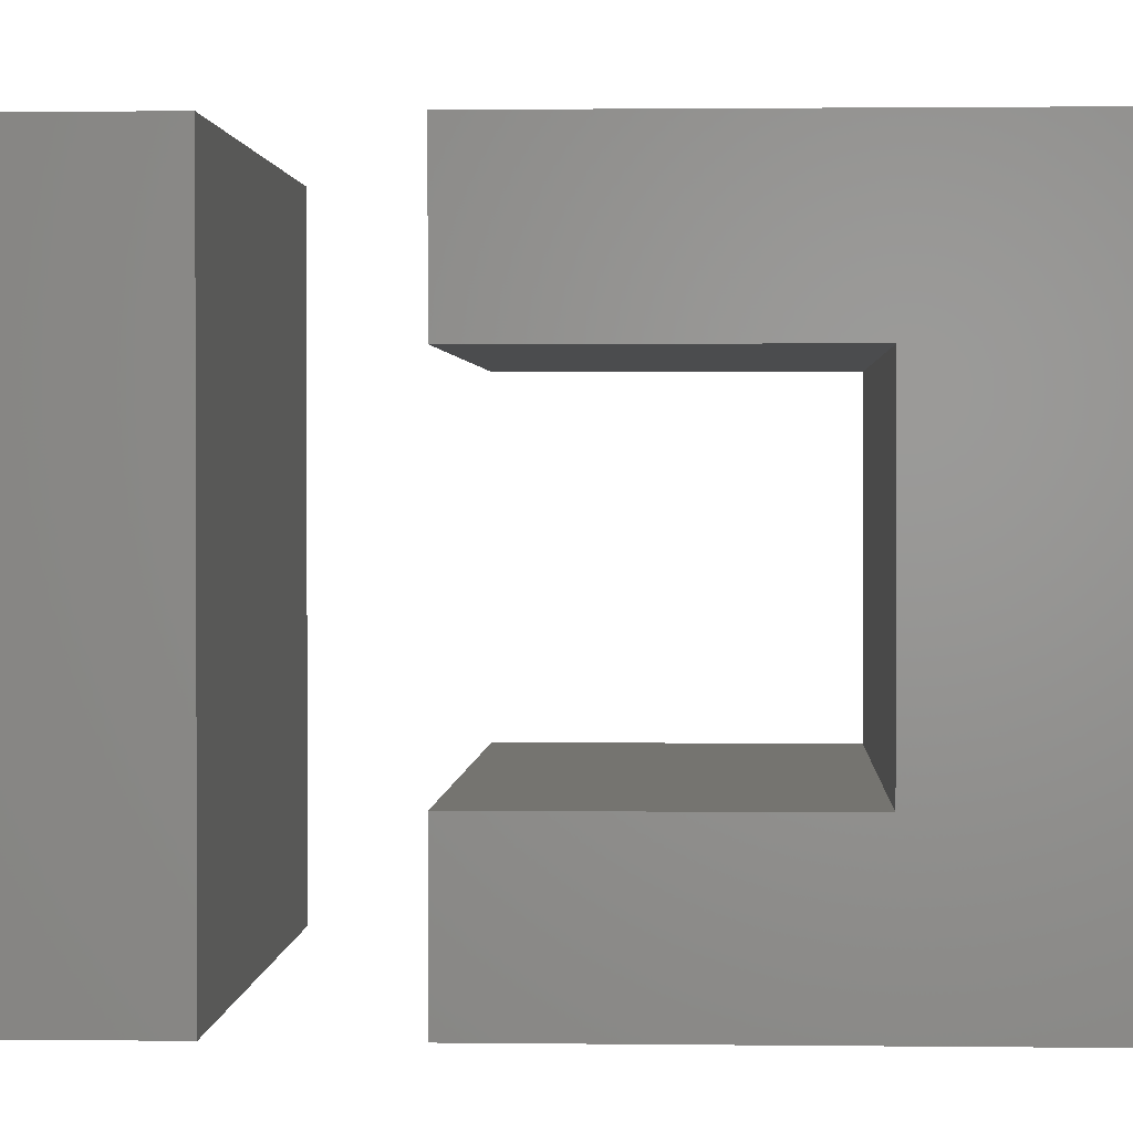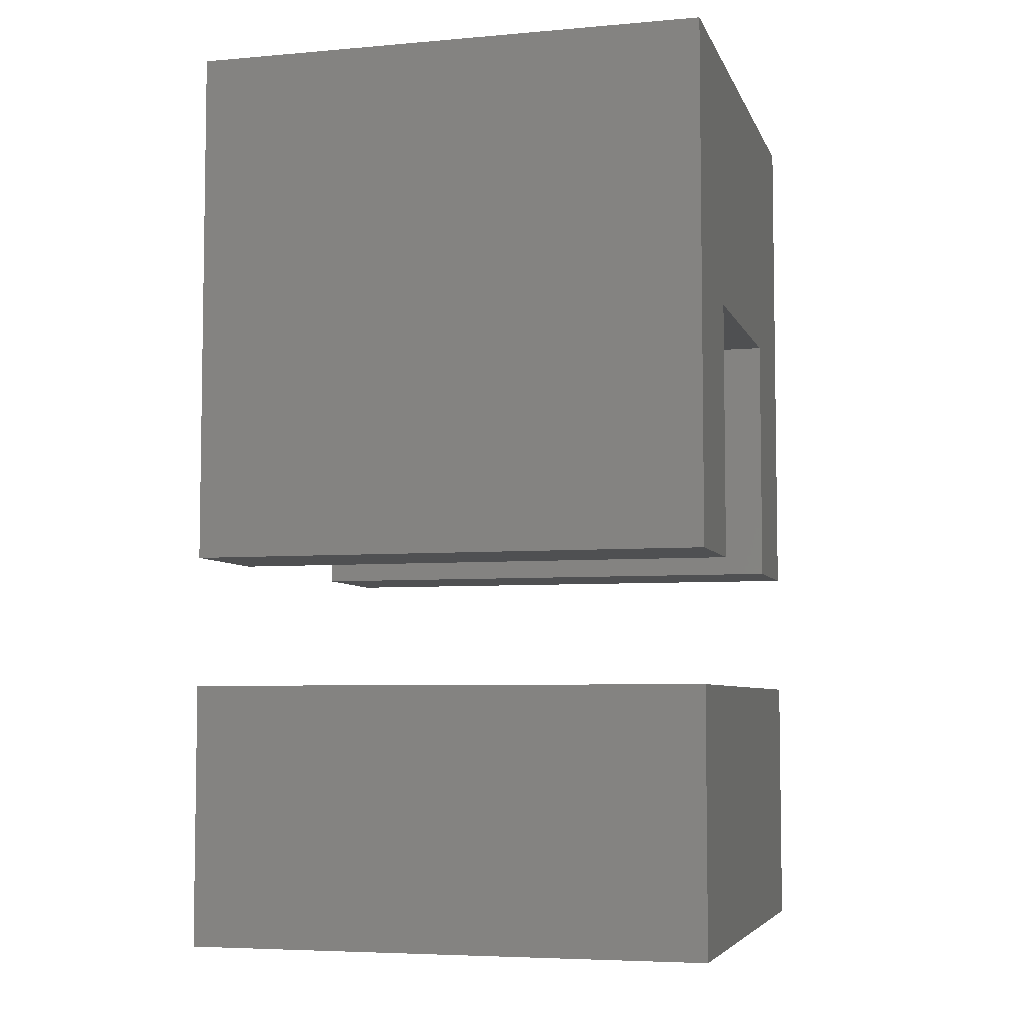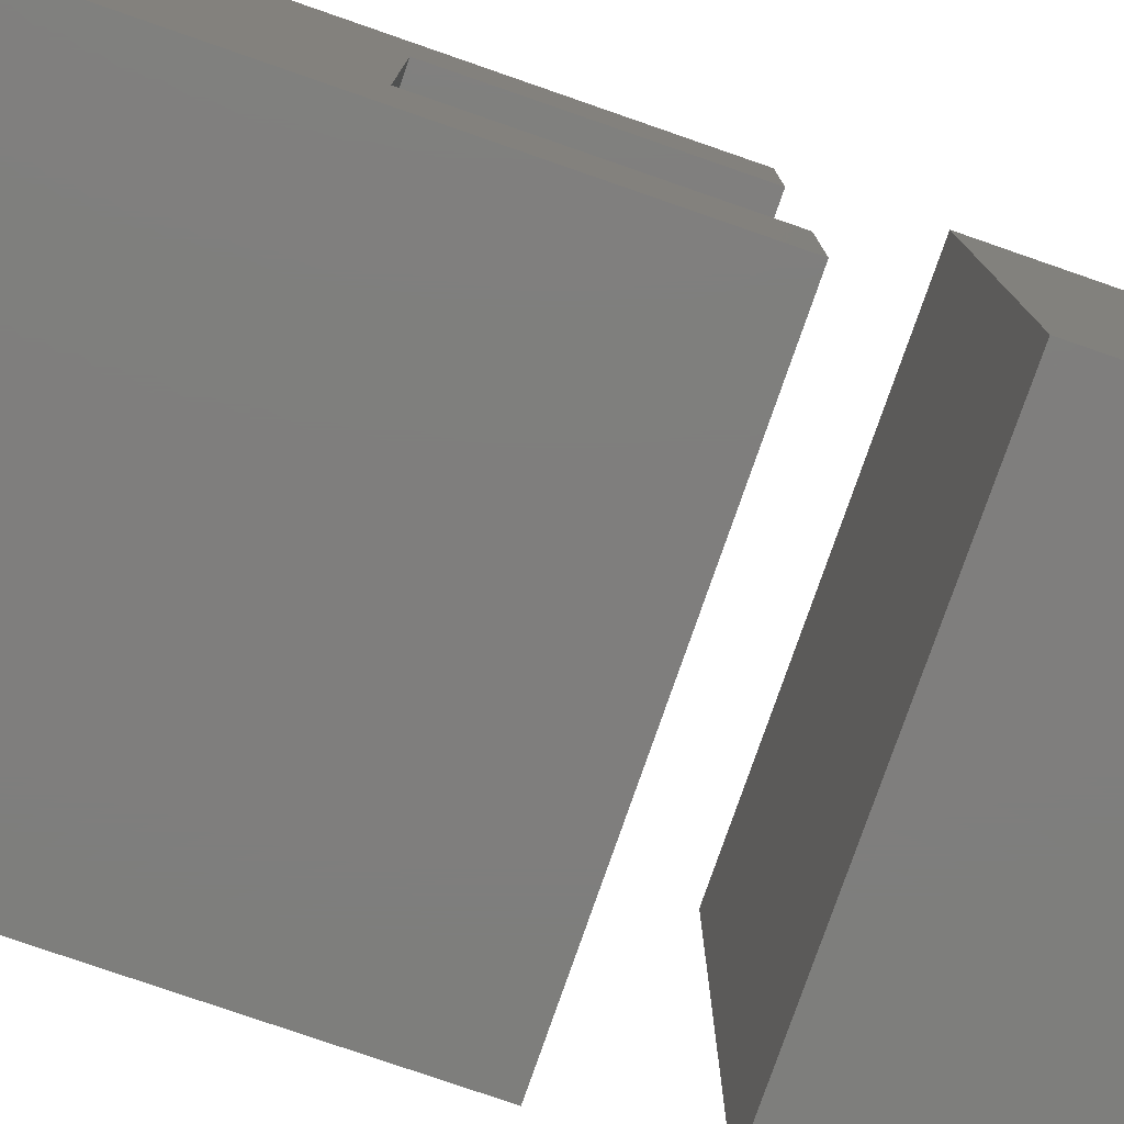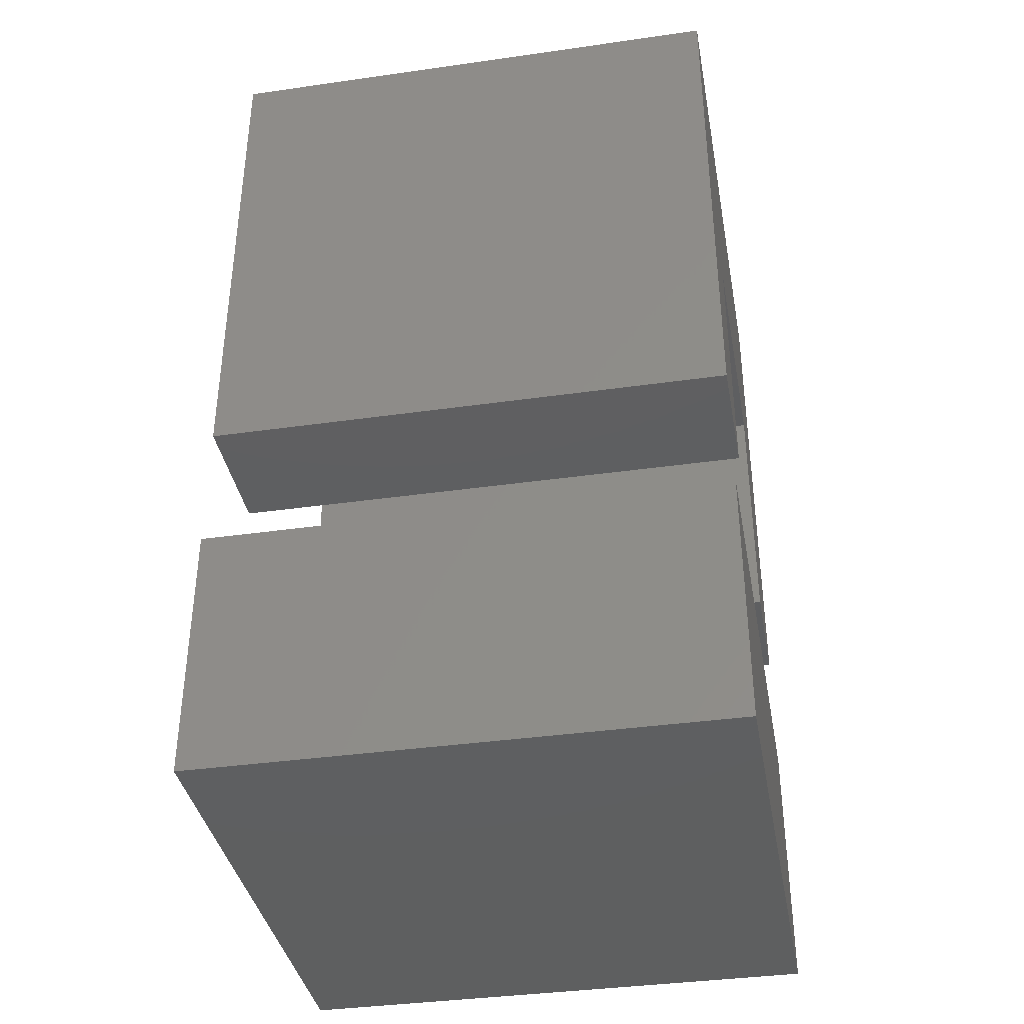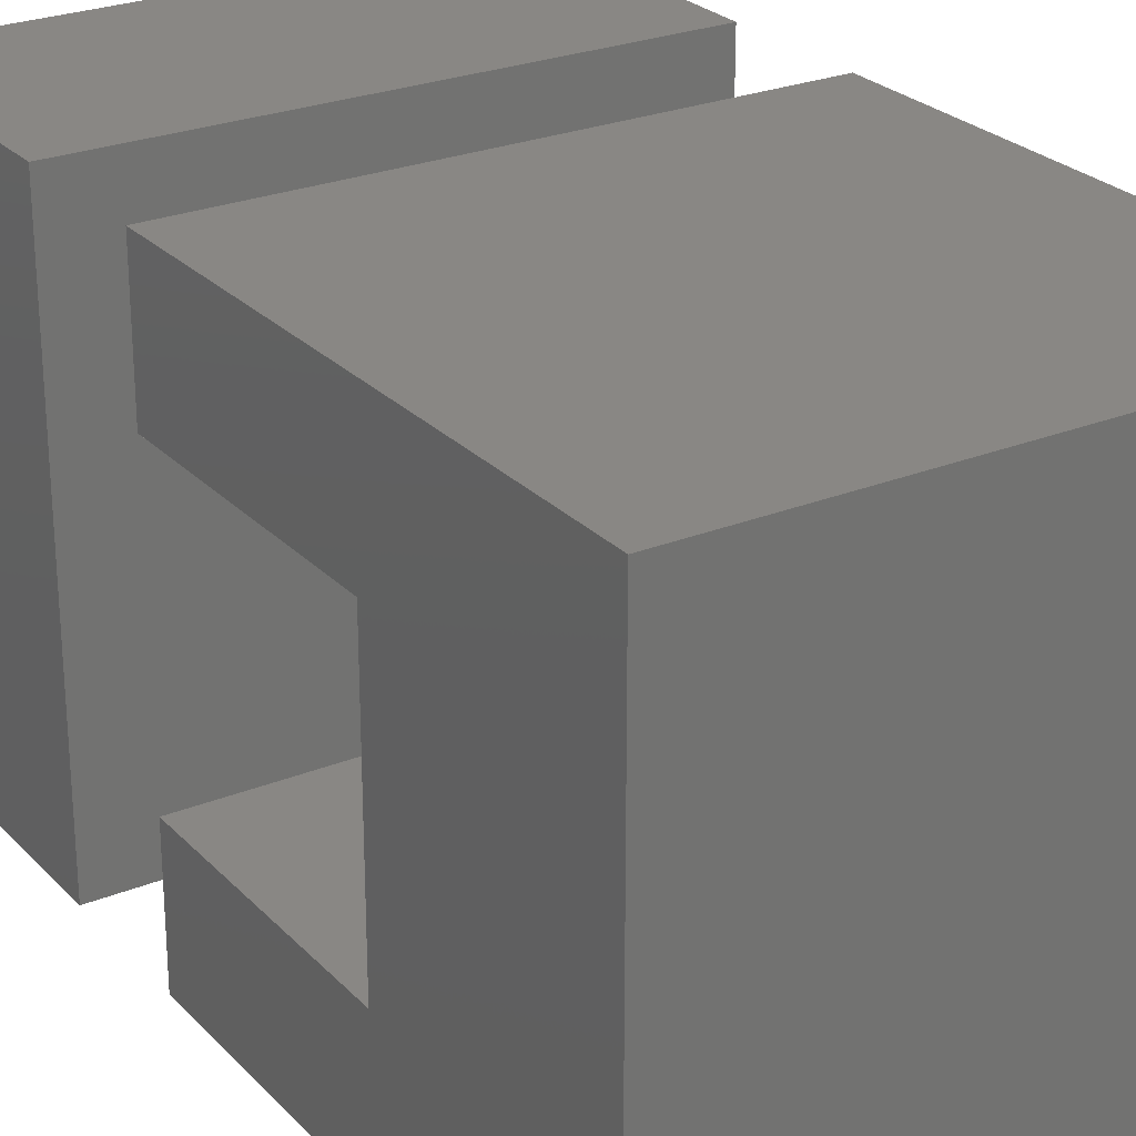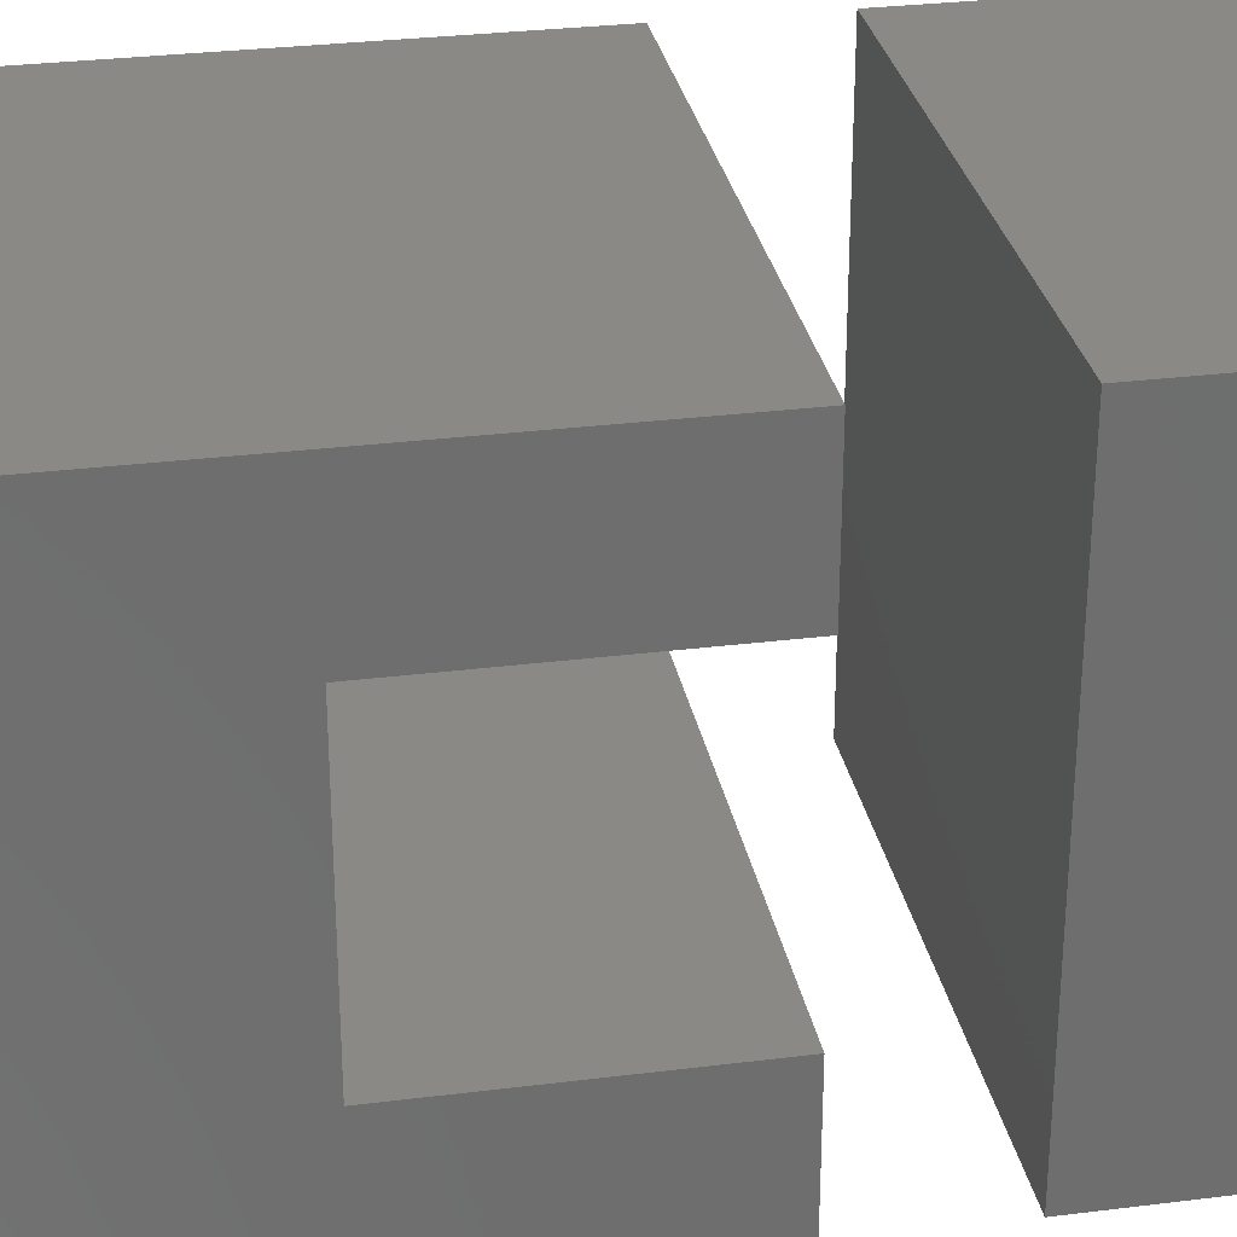
<metadata>
{"format":"stl","ext":"stl","renderer":"f3d","projection":"perspective","resolution":1024,"background":"white","views":[{"elev":1.4,"azim":-87.3,"up":"+Y"},{"elev":-5.6,"azim":15.1,"up":"+Z"},{"elev":-78.3,"azim":70.9,"up":"+Y"},{"elev":-37.7,"azim":10.3,"up":"+Z"},{"elev":25.8,"azim":-32.8,"up":"+Y"},{"elev":29.8,"azim":79.6,"up":"+Y"}]}
</metadata>
<code>
# stl→obj: 24 verts, 40 faces
v 10 10 15
v 10 5 5
v 10 10 -5
v 10 -5 5
v 10 -10 15
v 10 -10 -5
v 10 -5 -5
v 10 5 -5
v -10 10 15
v -10 -10 15
v -10 5 -5
v -10 10 -5
v -10 -10 -5
v -10 -5 -5
v -10 -5 5
v -10 5 5
v 10 -10 -10
v 10 10 -20
v 10 10 -10
v 10 -10 -20
v -10 10 -10
v -10 -10 -10
v -10 -10 -20
v -10 10 -20
f 1 2 3
f 1 4 2
f 5 4 1
f 6 4 5
f 4 6 7
f 3 2 8
f 9 5 1
f 5 9 10
f 11 3 8
f 3 11 12
f 13 7 6
f 7 13 14
f 14 13 15
f 16 12 11
f 12 16 9
f 15 9 16
f 15 10 9
f 10 15 13
f 3 9 1
f 9 3 12
f 13 5 10
f 5 13 6
f 15 2 4
f 2 15 16
f 11 2 16
f 2 11 8
f 7 15 4
f 15 7 14
f 17 18 19
f 18 17 20
f 21 17 19
f 17 21 22
f 23 18 20
f 18 23 24
f 23 21 24
f 21 23 22
f 18 21 19
f 21 18 24
f 23 17 22
f 17 23 20

</code>
